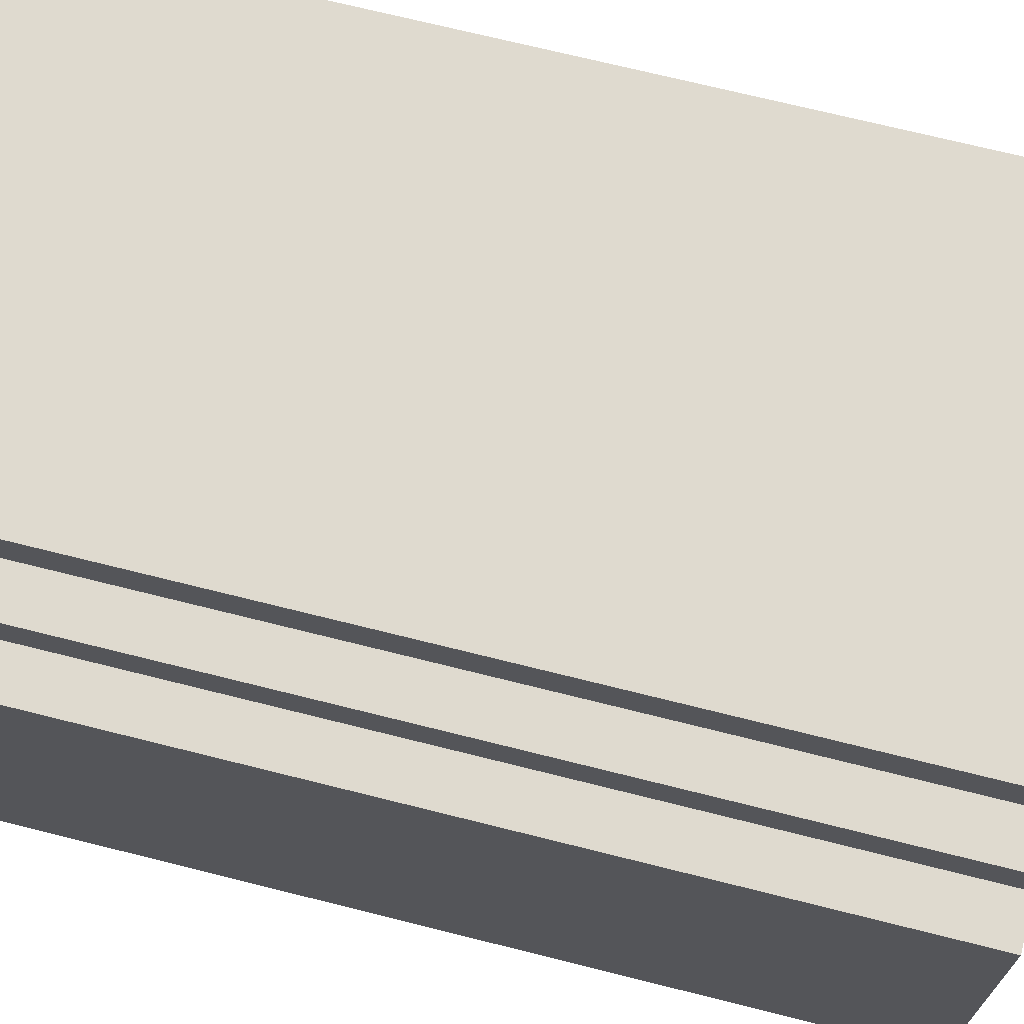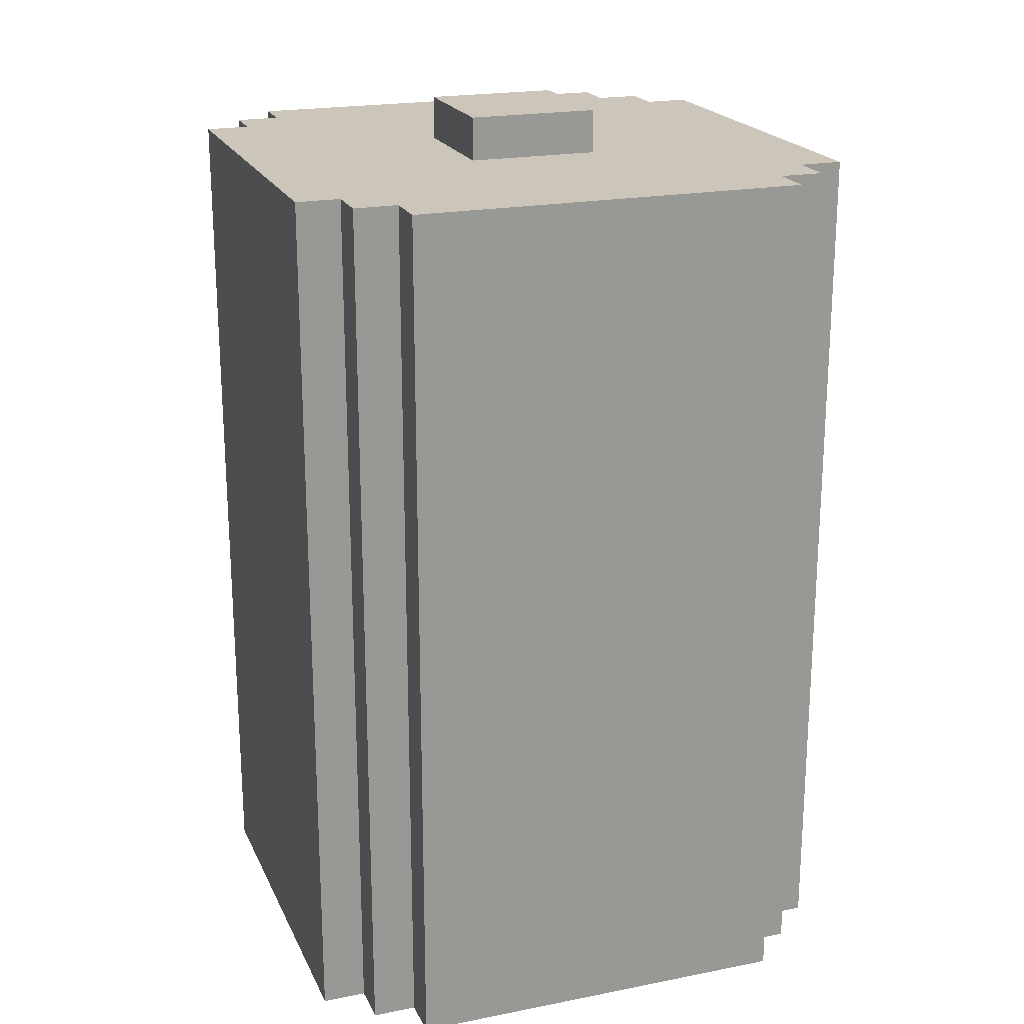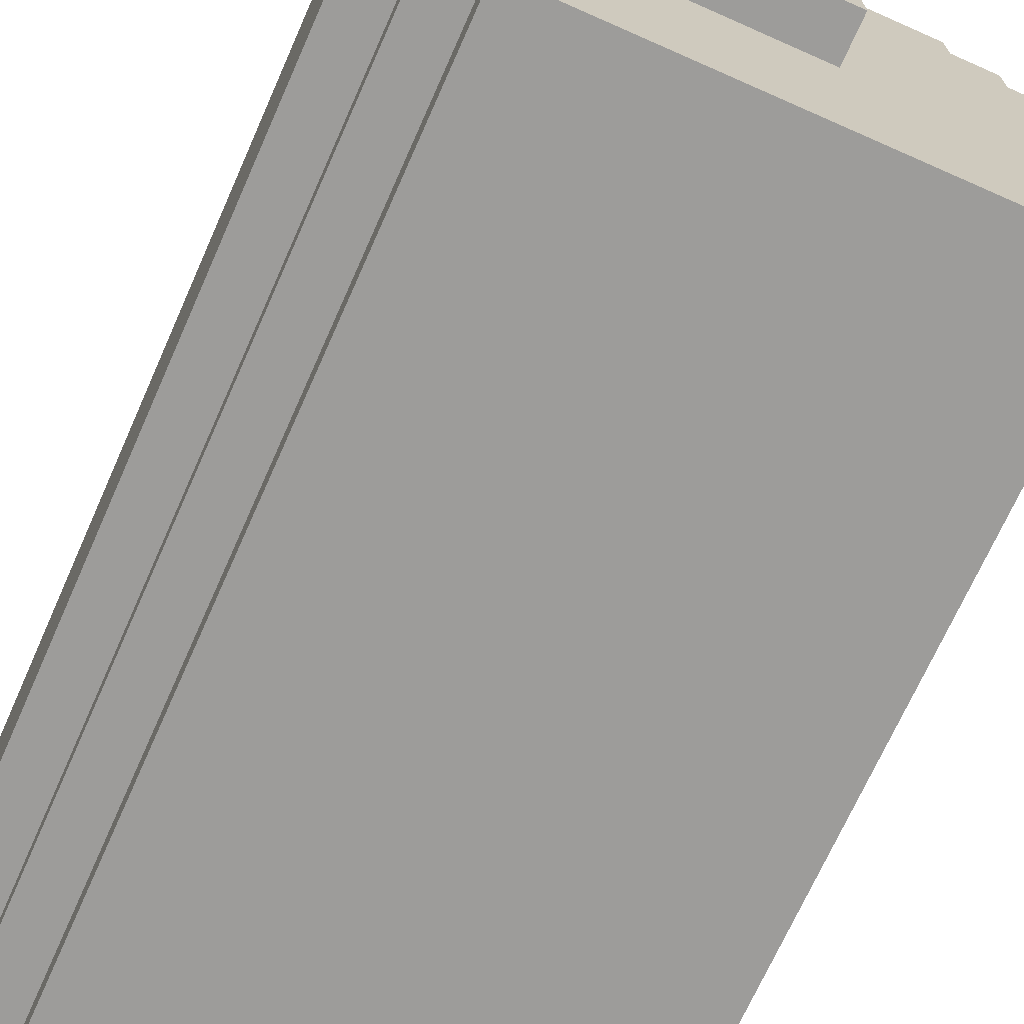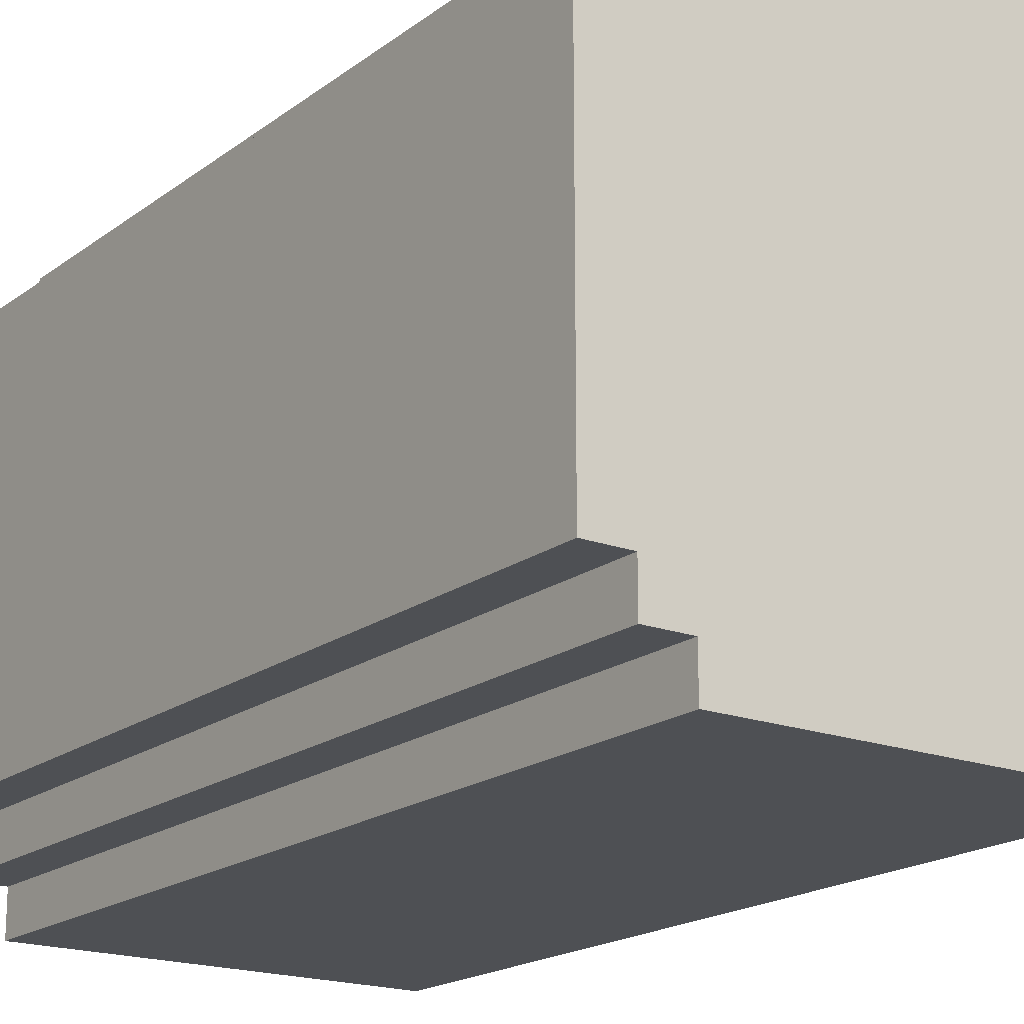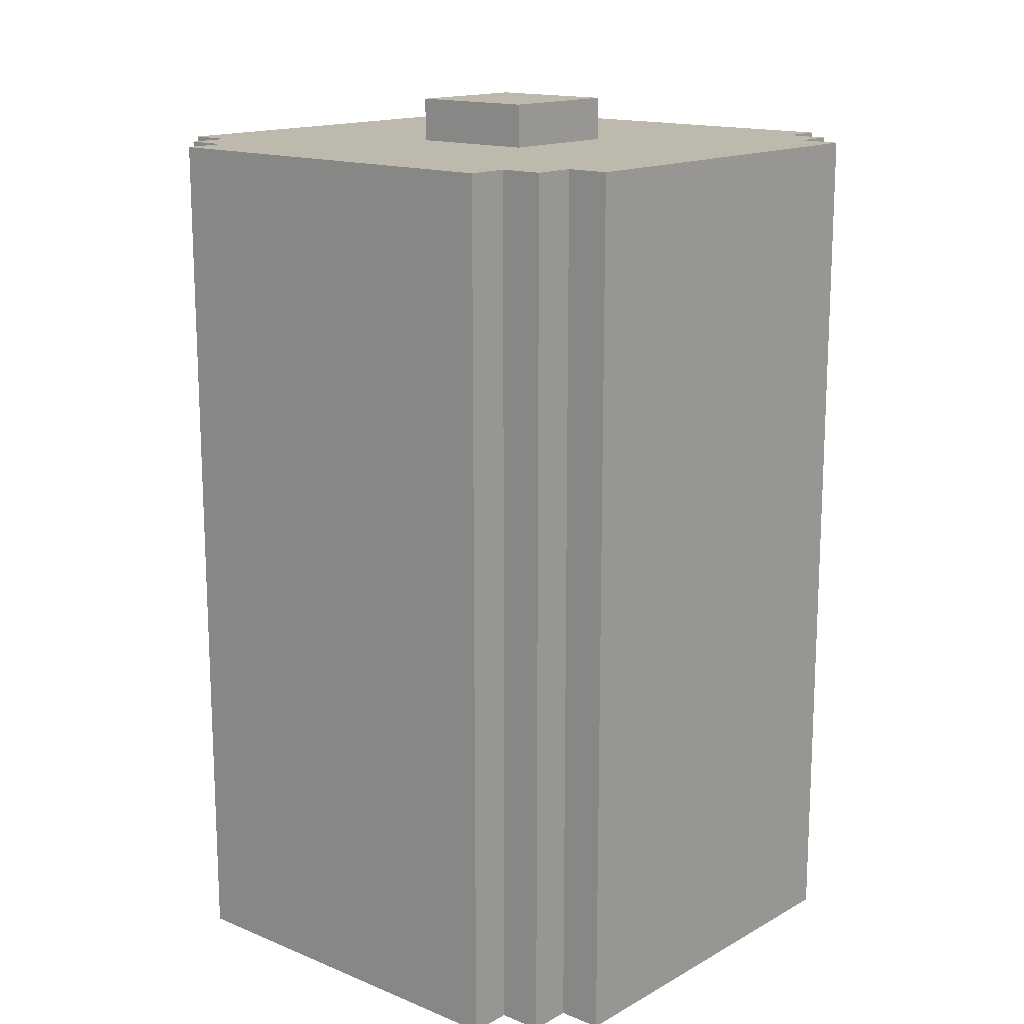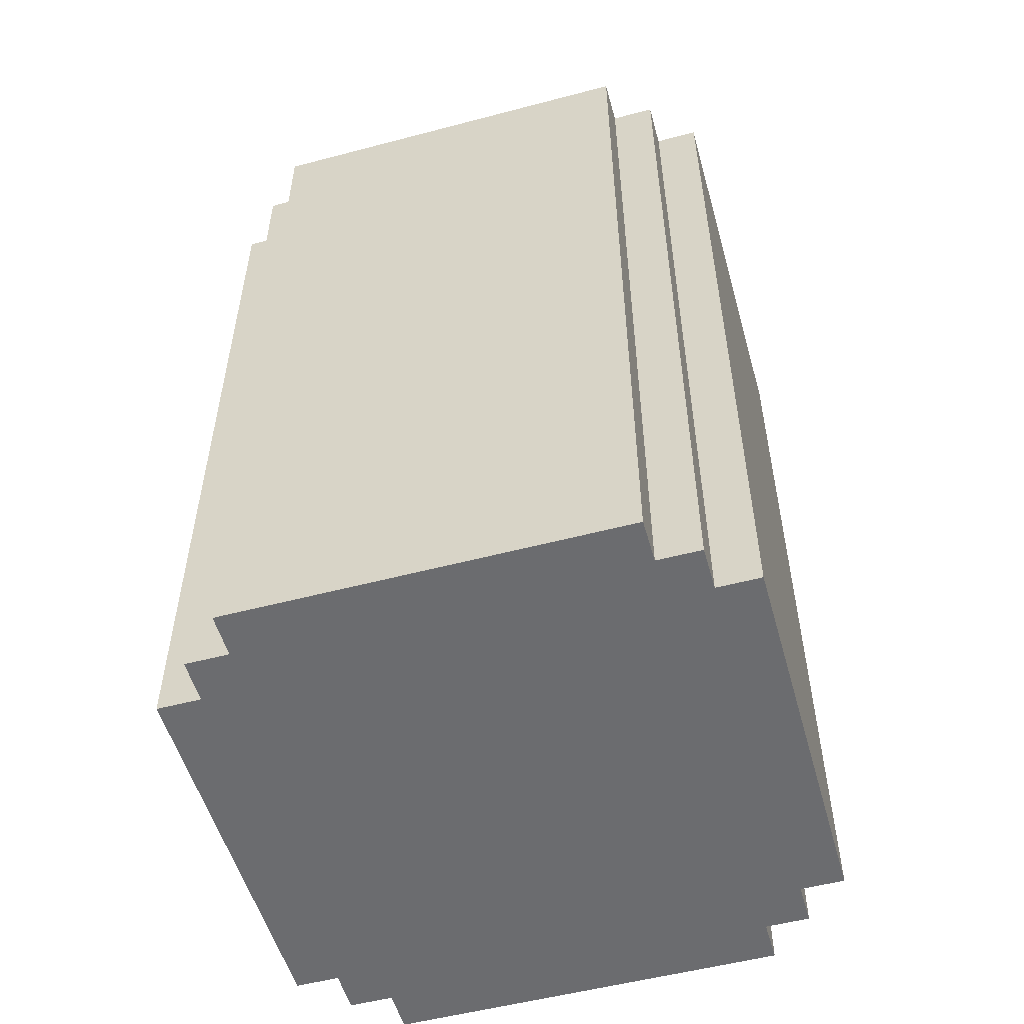
<metadata>
{"format":"obj","ext":"obj","renderer":"f3d","projection":"perspective","resolution":1024,"background":"white","views":[{"elev":70.7,"azim":104.1,"up":"+Z"},{"elev":20.8,"azim":160.5,"up":"+Y"},{"elev":-70.0,"azim":156.1,"up":"+Z"},{"elev":-18.6,"azim":-35.7,"up":"+Z"},{"elev":15.2,"azim":-139.2,"up":"+Y"},{"elev":-53.7,"azim":15.7,"up":"+Y"}]}
</metadata>
<code>
o
v -0.7 0 0.5
v -0.7 0 -0.4
v -0.7 1.3 0.5
v -0.7 1.3 -0.4
v -0.7 1.8 0.5
v -0.7 1.8 -0.4
v -0.7 1.9 0.5
v -0.7 1.9 -0.4
v -0.7 2 0.5
v -0.7 2 -0.4
v -0.6 0 0.6
v -0.6 0 0.5
v -0.6 0 -0.4
v -0.6 0 -0.5
v -0.6 1.3 0.6
v -0.6 1.3 0.5
v -0.6 1.3 -0.4
v -0.6 1.3 -0.5
v -0.6 1.8 0.6
v -0.6 1.8 0.5
v -0.6 1.8 -0.4
v -0.6 1.8 -0.5
v -0.6 1.9 0.6
v -0.6 1.9 0.5
v -0.6 1.9 -0.4
v -0.6 1.9 -0.5
v -0.6 2 0.6
v -0.6 2 0.5
v -0.6 2 -0.4
v -0.6 2 -0.5
v -0.5 0 0.7
v -0.5 0 0.6
v -0.5 0 -0.5
v -0.5 0 -0.6
v -0.5 1.3 0.7
v -0.5 1.3 0.6
v -0.5 1.3 -0.5
v -0.5 1.3 -0.6
v -0.5 1.8 0.7
v -0.5 1.8 0.6
v -0.5 1.8 -0.5
v -0.5 1.8 -0.6
v -0.5 1.9 0.7
v -0.5 1.9 0.6
v -0.5 1.9 -0.5
v -0.5 1.9 -0.6
v -0.5 2 0.7
v -0.5 2 0.6
v -0.5 2 -0.5
v -0.5 2 -0.6
v -0.2 2 0.2
v -0.2 2 -0.1
v -0.2 2.1 0.2
v -0.2 2.1 -0.1
v 0.1 2 0.2
v 0.1 2 0.1
v 0.1 2 -0.1
v 0.1 2.1 0.2
v 0.1 2.1 0.1
v 0.1 2.1 -0.1
v 0.4 0 0.7
v 0.4 0 0.6
v 0.4 0 -0.5
v 0.4 0 -0.6
v 0.4 1.3 0.7
v 0.4 1.3 0.6
v 0.4 1.3 -0.5
v 0.4 1.3 -0.6
v 0.4 1.8 0.7
v 0.4 1.8 0.6
v 0.4 1.8 -0.5
v 0.4 1.8 -0.6
v 0.4 1.9 0.7
v 0.4 1.9 0.6
v 0.4 1.9 -0.5
v 0.4 1.9 -0.6
v 0.4 2 0.7
v 0.4 2 0.6
v 0.4 2 -0.5
v 0.4 2 -0.6
v 0.5 0 0.6
v 0.5 0 0.5
v 0.5 0 -0.4
v 0.5 0 -0.5
v 0.5 1.3 0.6
v 0.5 1.3 0.5
v 0.5 1.3 -0.4
v 0.5 1.3 -0.5
v 0.5 1.8 0.6
v 0.5 1.8 0.5
v 0.5 1.8 -0.4
v 0.5 1.8 -0.5
v 0.5 1.9 0.6
v 0.5 1.9 0.5
v 0.5 1.9 -0.4
v 0.5 1.9 -0.5
v 0.5 2 0.6
v 0.5 2 0.5
v 0.5 2 -0.4
v 0.5 2 -0.5
v 0.6 0 0.5
v 0.6 0 -0.4
v 0.6 1.3 0.5
v 0.6 1.3 -0.4
v 0.6 1.8 0.5
v 0.6 1.8 -0.4
v 0.6 1.9 0.5
v 0.6 1.9 -0.4
v 0.6 2 0.5
v 0.6 2 -0.4
v -0.5 0 0.7
v -0.5 1.3 0.7
v -0.5 1.8 0.7
v -0.5 1.9 0.7
v -0.5 2 0.7
v -0.2 0.3 0.7
v -0.2 0.4 0.7
v -0.2 1.5 0.7
v -0.2 1.6 0.7
v -0.1 1.4 0.7
v -0.1 1.5 0.7
v -0.1 1.6 0.7
v -0.1 1.7 0.7
v 5.96e-08 1.4 0.7
v 5.96e-08 1.5 0.7
v 5.96e-08 1.6 0.7
v 5.96e-08 1.7 0.7
v 0.1 0.3 0.7
v 0.1 0.4 0.7
v 0.1 1.5 0.7
v 0.1 1.6 0.7
v 0.4 0 0.7
v 0.4 1.3 0.7
v 0.4 1.8 0.7
v 0.4 1.9 0.7
v 0.4 2 0.7
v -0.6 0 0.6
v -0.6 1.3 0.6
v -0.6 1.8 0.6
v -0.6 1.9 0.6
v -0.6 2 0.6
v -0.5 0 0.6
v -0.5 1.3 0.6
v -0.5 1.8 0.6
v -0.5 1.9 0.6
v -0.5 2 0.6
v 0.4 0 0.6
v 0.4 1.3 0.6
v 0.4 1.8 0.6
v 0.4 1.9 0.6
v 0.4 2 0.6
v 0.5 0 0.6
v 0.5 1.3 0.6
v 0.5 1.8 0.6
v 0.5 1.9 0.6
v 0.5 2 0.6
v -0.7 0 0.5
v -0.7 1.3 0.5
v -0.7 1.8 0.5
v -0.7 1.9 0.5
v -0.7 2 0.5
v -0.6 0 0.5
v -0.6 1.3 0.5
v -0.6 1.8 0.5
v -0.6 1.9 0.5
v -0.6 2 0.5
v 0.5 0 0.5
v 0.5 1.3 0.5
v 0.5 1.8 0.5
v 0.5 1.9 0.5
v 0.5 2 0.5
v 0.6 0 0.5
v 0.6 1.3 0.5
v 0.6 1.8 0.5
v 0.6 1.9 0.5
v 0.6 2 0.5
v -0.2 2 0.2
v -0.2 2.1 0.2
v 0.1 2 0.2
v 0.1 2.1 0.2
v -0.2 2 -0.1
v -0.2 2.1 -0.1
v -0.1 2 -0.1
v -0.1 2.1 -0.1
v 0.1 2 -0.1
v 0.1 2.1 -0.1
v -0.7 0 -0.4
v -0.7 1.3 -0.4
v -0.7 1.8 -0.4
v -0.7 1.9 -0.4
v -0.7 2 -0.4
v -0.6 0 -0.4
v -0.6 1.3 -0.4
v -0.6 1.8 -0.4
v -0.6 1.9 -0.4
v -0.6 2 -0.4
v 0.5 0 -0.4
v 0.5 1.3 -0.4
v 0.5 1.8 -0.4
v 0.5 1.9 -0.4
v 0.5 2 -0.4
v 0.6 0 -0.4
v 0.6 1.3 -0.4
v 0.6 1.8 -0.4
v 0.6 1.9 -0.4
v 0.6 2 -0.4
v -0.6 0 -0.5
v -0.6 1.3 -0.5
v -0.6 1.8 -0.5
v -0.6 1.9 -0.5
v -0.6 2 -0.5
v -0.5 0 -0.5
v -0.5 1.3 -0.5
v -0.5 1.8 -0.5
v -0.5 1.9 -0.5
v -0.5 2 -0.5
v 0.4 0 -0.5
v 0.4 1.3 -0.5
v 0.4 1.8 -0.5
v 0.4 1.9 -0.5
v 0.4 2 -0.5
v 0.5 0 -0.5
v 0.5 1.3 -0.5
v 0.5 1.8 -0.5
v 0.5 1.9 -0.5
v 0.5 2 -0.5
v -0.5 0 -0.6
v -0.5 1.3 -0.6
v -0.5 1.8 -0.6
v -0.5 1.9 -0.6
v -0.5 2 -0.6
v 0.4 0 -0.6
v 0.4 1.3 -0.6
v 0.4 1.8 -0.6
v 0.4 1.9 -0.6
v 0.4 2 -0.6
v -0.5 0 0.7
v 0.4 0 0.7
v -0.6 0 0.6
v -0.5 0 0.6
v 0.4 0 0.6
v 0.5 0 0.6
v -0.7 0 0.5
v -0.6 0 0.5
v 0.5 0 0.5
v 0.6 0 0.5
v -0.7 0 -0.4
v -0.6 0 -0.4
v 0.5 0 -0.4
v 0.6 0 -0.4
v -0.6 0 -0.5
v -0.5 0 -0.5
v 0.4 0 -0.5
v 0.5 0 -0.5
v -0.5 0 -0.6
v 0.4 0 -0.6
v -0.5 2 0.7
v 0.4 2 0.7
v -0.6 2 0.6
v -0.5 2 0.6
v 0.4 2 0.6
v 0.5 2 0.6
v -0.7 2 0.5
v -0.6 2 0.5
v -0.3 2 0.5
v 0.2 2 0.5
v 0.5 2 0.5
v 0.6 2 0.5
v -0.4 2 0.4
v -0.3 2 0.4
v 0.2 2 0.4
v 0.3 2 0.4
v -0.5 2 0.3
v -0.4 2 0.3
v -0.3 2 0.3
v 0.3 2 0.3
v 0.4 2 0.3
v -0.2 2 0.2
v 0.1 2 0.2
v 0.1 2 0.1
v -0.2 2 -0.1
v -0.1 2 -0.1
v 0.1 2 -0.1
v -0.5 2 -0.2
v -0.4 2 -0.2
v 0.3 2 -0.2
v 0.4 2 -0.2
v -0.4 2 -0.3
v -0.3 2 -0.3
v 0.2 2 -0.3
v 0.3 2 -0.3
v -0.7 2 -0.4
v -0.6 2 -0.4
v -0.3 2 -0.4
v 0.2 2 -0.4
v 0.5 2 -0.4
v 0.6 2 -0.4
v -0.6 2 -0.5
v -0.5 2 -0.5
v 0.4 2 -0.5
v 0.5 2 -0.5
v -0.5 2 -0.6
v 0.4 2 -0.6
v -0.2 2.1 0.2
v 0.1 2.1 0.2
v -0.1 2.1 0.1
v 0.1 2.1 0.1
v -0.2 2.1 -0.1
v -0.1 2.1 -0.1
v 0.1 2.1 -0.1
f 3 2 1
f 4 2 3
f 5 4 3
f 6 4 5
f 7 6 5
f 8 6 7
f 9 8 7
f 10 8 9
f 15 12 11
f 16 12 15
f 17 14 13
f 18 14 17
f 19 16 15
f 20 16 19
f 21 18 17
f 22 18 21
f 23 20 19
f 24 20 23
f 25 22 21
f 26 22 25
f 27 24 23
f 28 24 27
f 29 26 25
f 30 26 29
f 35 32 31
f 36 32 35
f 37 34 33
f 38 34 37
f 39 36 35
f 40 36 39
f 41 38 37
f 42 38 41
f 43 40 39
f 44 40 43
f 45 42 41
f 46 42 45
f 47 44 43
f 48 44 47
f 49 46 45
f 50 46 49
f 53 52 51
f 54 52 53
f 55 56 58
f 56 57 59
f 58 56 59
f 59 57 60
f 61 62 65
f 65 62 66
f 63 64 67
f 67 64 68
f 65 66 69
f 69 66 70
f 67 68 71
f 71 68 72
f 69 70 73
f 73 70 74
f 71 72 75
f 75 72 76
f 73 74 77
f 77 74 78
f 75 76 79
f 79 76 80
f 81 82 85
f 85 82 86
f 83 84 87
f 87 84 88
f 85 86 89
f 89 86 90
f 87 88 91
f 91 88 92
f 89 90 93
f 93 90 94
f 91 92 95
f 95 92 96
f 93 94 97
f 97 94 98
f 95 96 99
f 99 96 100
f 101 102 103
f 103 102 104
f 103 104 105
f 105 104 106
f 105 106 107
f 107 106 108
f 107 108 109
f 109 108 110
f 116 112 111
f 117 112 116
f 118 113 112
f 119 113 118
f 120 118 112
f 121 119 118
f 121 118 120
f 122 113 119
f 122 119 121
f 123 113 122
f 124 121 120
f 124 120 112
f 124 123 122
f 124 122 121
f 125 123 124
f 126 123 125
f 127 113 123
f 127 123 126
f 128 116 111
f 128 117 116
f 129 112 117
f 129 117 128
f 130 126 125
f 130 125 124
f 131 127 126
f 131 126 130
f 132 128 111
f 132 129 128
f 133 130 124
f 133 129 132
f 133 112 129
f 133 131 130
f 133 124 112
f 134 127 131
f 134 131 133
f 134 114 113
f 134 113 127
f 135 115 114
f 135 114 134
f 136 115 135
f 142 138 137
f 143 139 138
f 143 138 142
f 144 140 139
f 144 139 143
f 145 141 140
f 145 140 144
f 146 141 145
f 152 148 147
f 153 149 148
f 153 148 152
f 154 150 149
f 154 149 153
f 155 151 150
f 155 150 154
f 156 151 155
f 162 158 157
f 163 159 158
f 163 158 162
f 164 160 159
f 164 159 163
f 165 161 160
f 165 160 164
f 166 161 165
f 172 168 167
f 173 169 168
f 173 168 172
f 174 170 169
f 174 169 173
f 175 171 170
f 175 170 174
f 176 171 175
f 179 178 177
f 180 178 179
f 181 182 183
f 183 182 184
f 183 184 185
f 185 184 186
f 187 188 192
f 188 189 193
f 192 188 193
f 189 190 194
f 193 189 194
f 190 191 195
f 194 190 195
f 195 191 196
f 197 198 202
f 198 199 203
f 202 198 203
f 199 200 204
f 203 199 204
f 200 201 205
f 204 200 205
f 205 201 206
f 207 208 212
f 208 209 213
f 212 208 213
f 209 210 214
f 213 209 214
f 210 211 215
f 214 210 215
f 215 211 216
f 217 218 222
f 218 219 223
f 222 218 223
f 219 220 224
f 223 219 224
f 220 221 225
f 224 220 225
f 225 221 226
f 227 228 232
f 228 229 233
f 232 228 233
f 229 230 234
f 233 229 234
f 230 231 235
f 234 230 235
f 235 231 236
f 240 238 237
f 241 238 240
f 244 240 239
f 244 242 241
f 244 241 240
f 245 242 244
f 247 244 243
f 247 246 245
f 247 245 244
f 248 246 247
f 249 246 248
f 250 246 249
f 251 249 248
f 252 249 251
f 253 249 252
f 254 249 253
f 255 253 252
f 256 253 255
f 257 258 260
f 260 258 261
f 259 260 264
f 261 262 264
f 260 261 264
f 264 262 265
f 265 262 266
f 266 262 267
f 263 264 269
f 264 265 269
f 265 266 270
f 269 265 270
f 267 268 271
f 270 266 271
f 266 267 271
f 271 268 272
f 263 269 273
f 269 270 274
f 273 269 274
f 270 271 275
f 274 270 275
f 271 272 275
f 272 268 276
f 275 272 276
f 276 268 277
f 274 275 278
f 275 276 278
f 276 277 278
f 278 277 279
f 279 277 280
f 274 278 281
f 280 277 283
f 263 273 284
f 273 274 284
f 282 283 285
f 284 274 285
f 281 282 285
f 274 281 285
f 283 277 286
f 285 283 286
f 277 268 287
f 286 277 287
f 285 286 288
f 284 285 288
f 288 286 289
f 289 286 290
f 286 287 291
f 290 286 291
f 263 284 292
f 284 288 292
f 288 289 292
f 292 289 293
f 289 290 294
f 293 289 294
f 290 291 295
f 294 290 295
f 291 287 296
f 295 291 296
f 287 268 296
f 296 268 297
f 294 295 298
f 295 296 298
f 293 294 298
f 298 296 299
f 299 296 300
f 300 296 301
f 299 300 302
f 302 300 303
f 304 305 306
f 306 305 307
f 304 306 308
f 306 307 309
f 308 306 309
f 309 307 310

</code>
